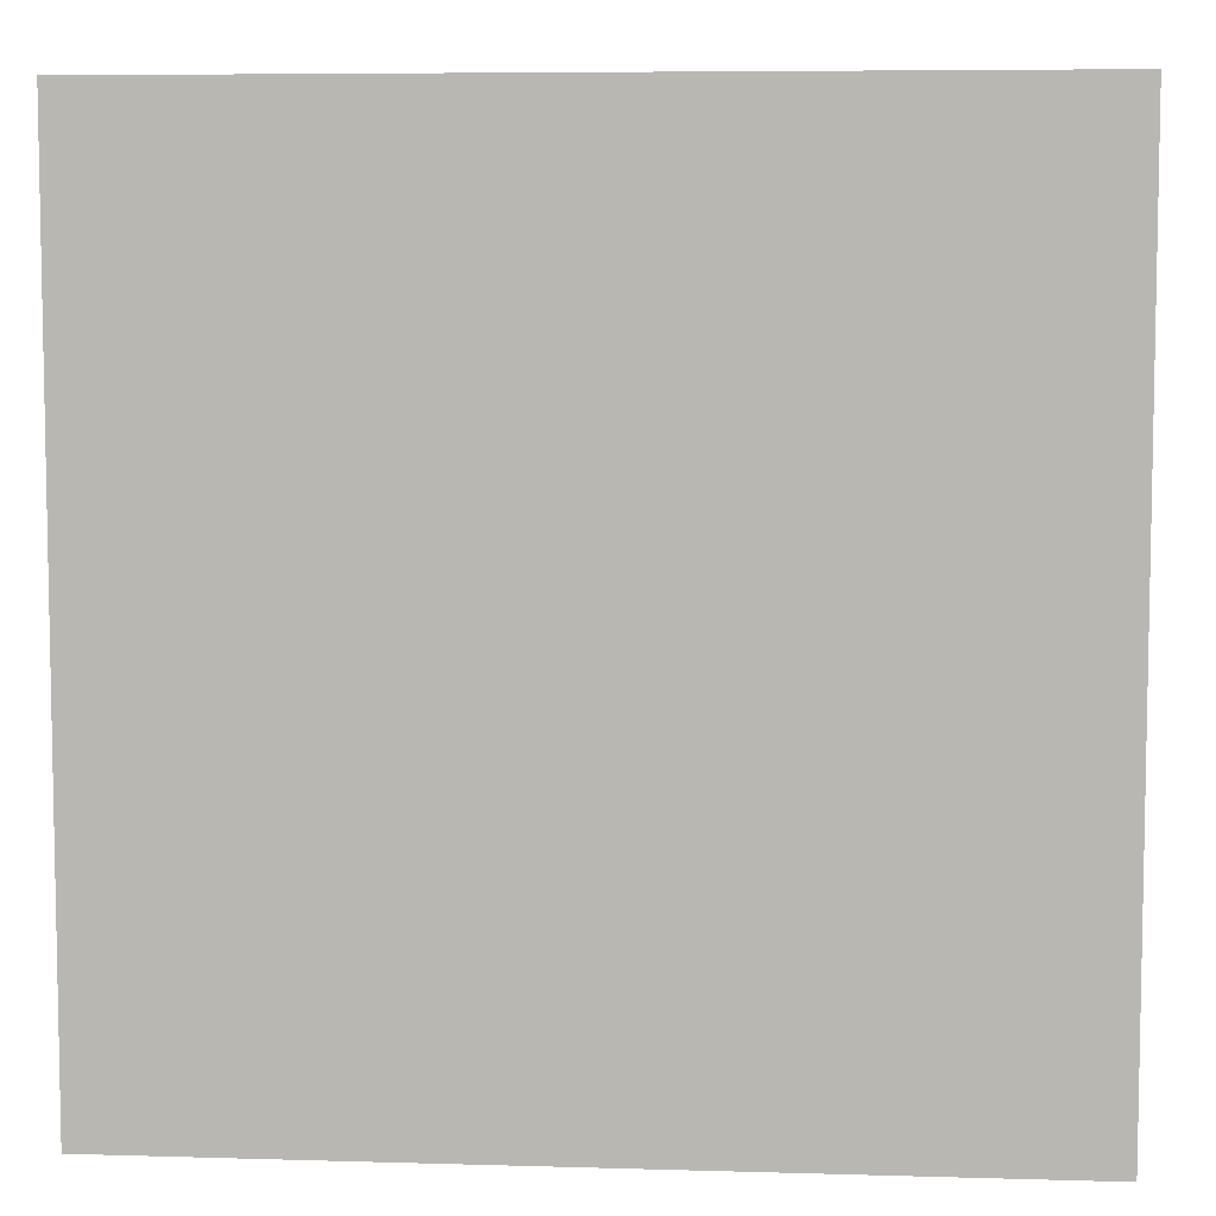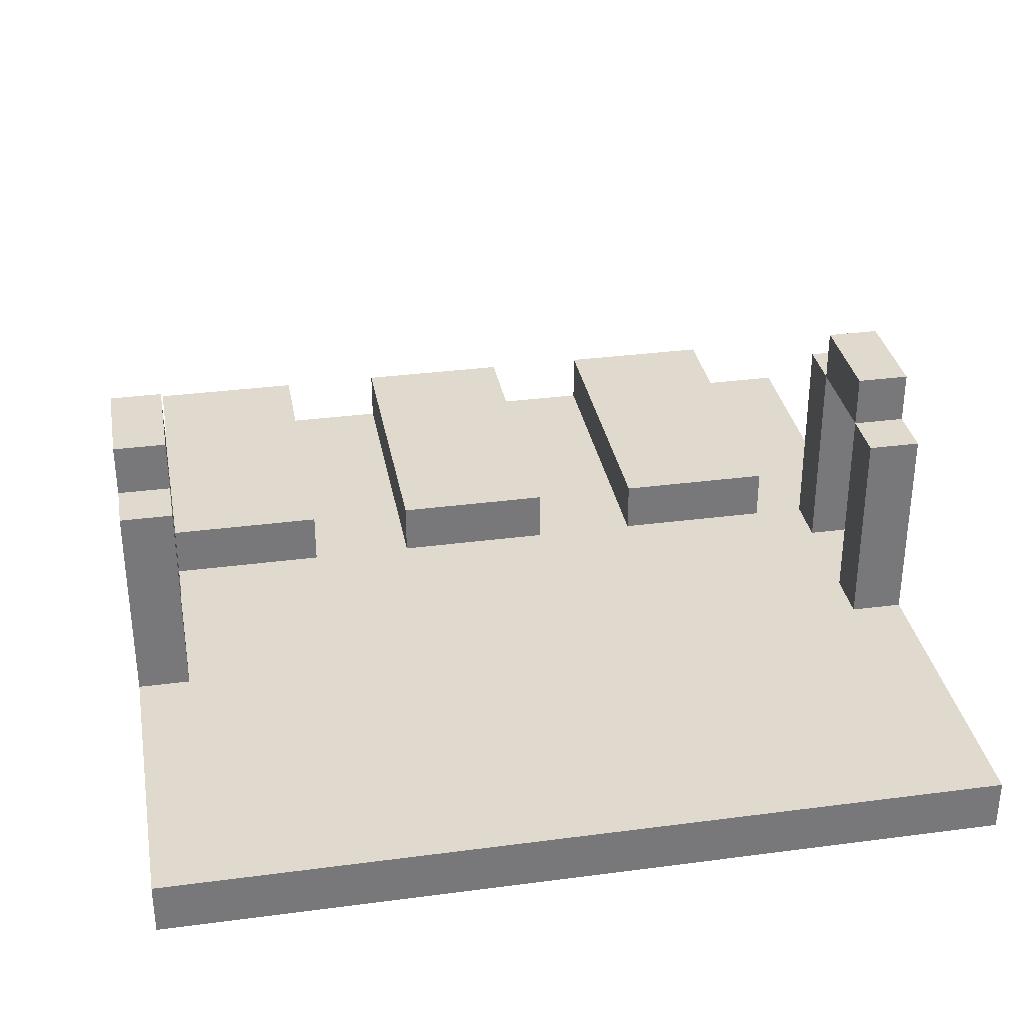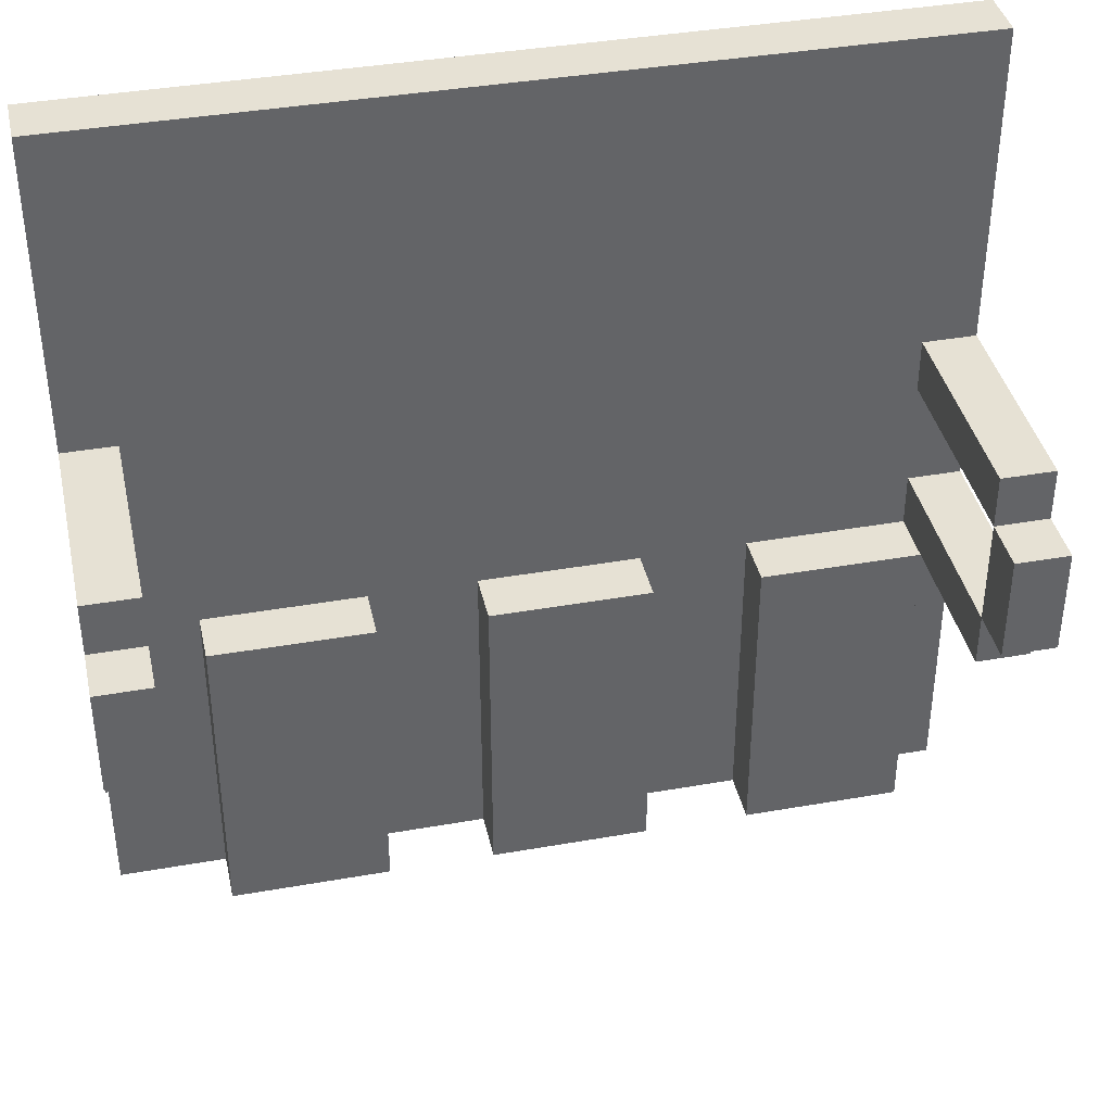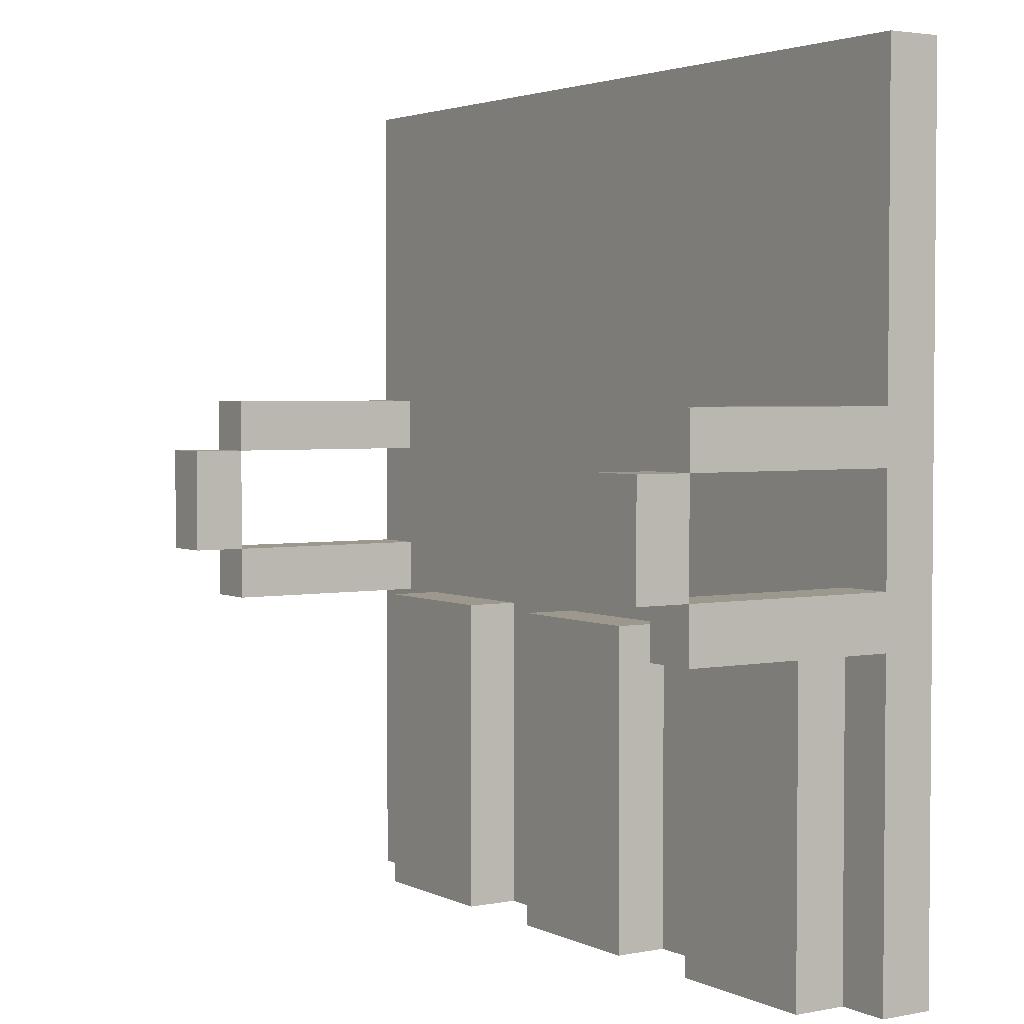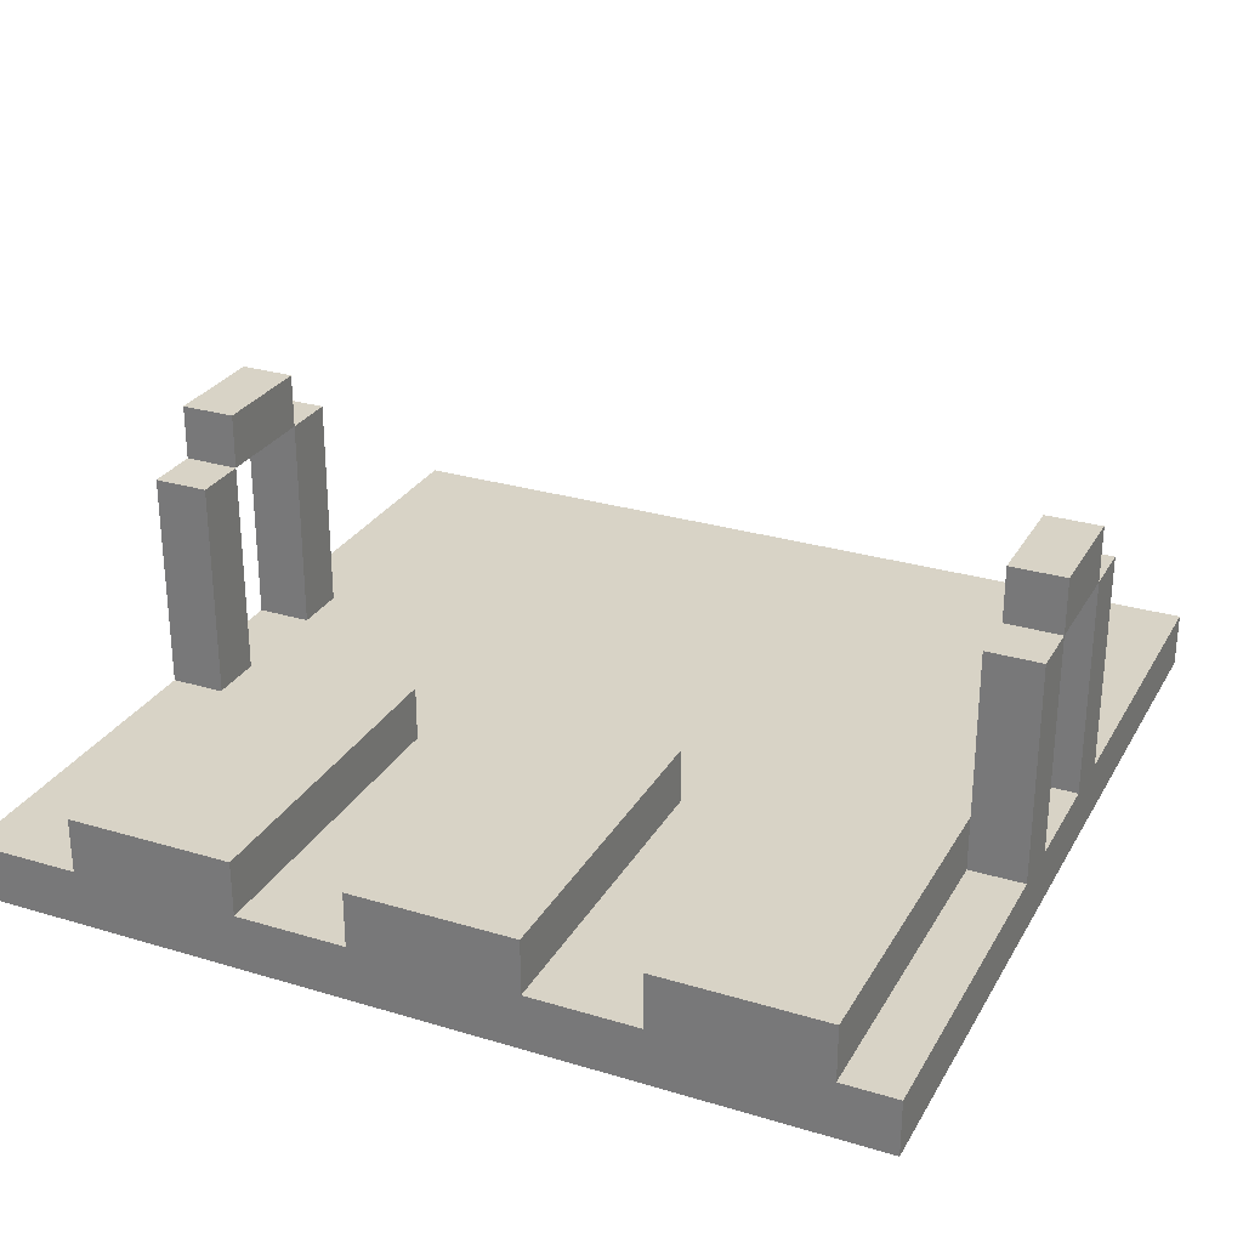
<metadata>
{"format":"obj","ext":"obj","renderer":"f3d","projection":"perspective","resolution":1024,"background":"white","views":[{"elev":6.7,"azim":4.9,"up":"+Z"},{"elev":32.9,"azim":-10.3,"up":"+Y"},{"elev":39.3,"azim":167.6,"up":"+Z"},{"elev":3.0,"azim":-123.2,"up":"+Z"},{"elev":28.0,"azim":-155.5,"up":"+Y"}]}
</metadata>
<code>
o
v -0.8 0 0.8
v -0.8 0 0.2
v -0.8 0 0.1
v -0.8 0 -0.1
v -0.8 0 -0.2
v -0.8 0 -0.8
v -0.8 0.1 0.8
v -0.8 0.1 0.2
v -0.8 0.1 0.1
v -0.8 0.1 -0.1
v -0.8 0.1 -0.2
v -0.8 0.1 -0.8
v -0.8 0.5 0.2
v -0.8 0.5 0.1
v -0.8 0.5 -0.1
v -0.8 0.5 -0.2
v -0.8 0.6 0.1
v -0.8 0.6 -0.1
v -0.7 0.1 -0.2
v -0.7 0.1 -0.6
v -0.7 0.1 -0.8
v -0.7 0.2 -0.2
v -0.7 0.2 -0.6
v -0.7 0.2 -0.8
v -0.2 0.1 -0.2
v -0.2 0.1 -0.6
v -0.2 0.1 -0.8
v -0.2 0.2 -0.2
v -0.2 0.2 -0.6
v -0.2 0.2 -0.8
v 0.3 0.1 -0.2
v 0.3 0.1 -0.6
v 0.3 0.1 -0.8
v 0.3 0.2 -0.2
v 0.3 0.2 -0.6
v 0.3 0.2 -0.8
v 0.7 0.1 0.2
v 0.7 0.1 0.1
v 0.7 0.1 -0.1
v 0.7 0.1 -0.2
v 0.7 0.5 0.2
v 0.7 0.5 0.1
v 0.7 0.5 -0.1
v 0.7 0.5 -0.2
v 0.7 0.6 0.1
v 0.7 0.6 -0.1
v -0.7 0.1 0.2
v -0.7 0.1 0.1
v -0.7 0.1 -0.1
v -0.7 0.1 -0.2
v -0.7 0.2 -0.2
v -0.7 0.5 0.2
v -0.7 0.5 0.1
v -0.7 0.5 -0.1
v -0.7 0.5 -0.2
v -0.7 0.6 0.1
v -0.7 0.6 -0.1
v -0.4 0.1 -0.2
v -0.4 0.1 -0.6
v -0.4 0.1 -0.8
v -0.4 0.2 -0.2
v -0.4 0.2 -0.6
v -0.4 0.2 -0.8
v 0.1 0.1 -0.2
v 0.1 0.1 -0.6
v 0.1 0.1 -0.8
v 0.1 0.2 -0.2
v 0.1 0.2 -0.6
v 0.1 0.2 -0.8
v 0.6 0.1 -0.2
v 0.6 0.1 -0.6
v 0.6 0.1 -0.8
v 0.6 0.2 -0.2
v 0.6 0.2 -0.6
v 0.6 0.2 -0.8
v 0.8 0 0.8
v 0.8 0 0.2
v 0.8 0 -0.2
v 0.8 0 -0.8
v 0.8 0.1 0.8
v 0.8 0.1 0.2
v 0.8 0.1 0.1
v 0.8 0.1 -0.1
v 0.8 0.1 -0.2
v 0.8 0.1 -0.8
v 0.8 0.5 0.2
v 0.8 0.5 0.1
v 0.8 0.5 -0.1
v 0.8 0.5 -0.2
v 0.8 0.6 0.1
v 0.8 0.6 -0.1
v -0.8 0 0.8
v -0.8 0.1 0.8
v 0.8 0 0.8
v 0.8 0.1 0.8
v -0.8 0.1 0.2
v -0.8 0.5 0.2
v -0.7 0.1 0.2
v -0.7 0.5 0.2
v 0.7 0.1 0.2
v 0.7 0.5 0.2
v 0.8 0.1 0.2
v 0.8 0.5 0.2
v -0.8 0.5 0.1
v -0.8 0.6 0.1
v -0.7 0.5 0.1
v -0.7 0.6 0.1
v 0.7 0.5 0.1
v 0.7 0.6 0.1
v 0.8 0.5 0.1
v 0.8 0.6 0.1
v -0.8 0.1 -0.1
v -0.8 0.5 -0.1
v -0.7 0.1 -0.1
v -0.7 0.5 -0.1
v 0.7 0.1 -0.1
v 0.7 0.5 -0.1
v 0.8 0.1 -0.1
v 0.8 0.5 -0.1
v -0.7 0.1 -0.2
v -0.7 0.2 -0.2
v -0.6 0.1 -0.2
v -0.5 0.1 -0.2
v -0.4 0.1 -0.2
v -0.4 0.2 -0.2
v -0.2 0.1 -0.2
v -0.2 0.2 -0.2
v -0.1 0.1 -0.2
v 0 0.1 -0.2
v 0.1 0.1 -0.2
v 0.1 0.2 -0.2
v 0.3 0.1 -0.2
v 0.3 0.2 -0.2
v 0.4 0.1 -0.2
v 0.5 0.1 -0.2
v 0.6 0.1 -0.2
v 0.6 0.2 -0.2
v -0.8 0.1 0.1
v -0.8 0.5 0.1
v -0.7 0.1 0.1
v -0.7 0.5 0.1
v 0.7 0.1 0.1
v 0.7 0.5 0.1
v 0.8 0.1 0.1
v 0.8 0.5 0.1
v -0.8 0.5 -0.1
v -0.8 0.6 -0.1
v -0.7 0.5 -0.1
v -0.7 0.6 -0.1
v 0.7 0.5 -0.1
v 0.7 0.6 -0.1
v 0.8 0.5 -0.1
v 0.8 0.6 -0.1
v -0.8 0.1 -0.2
v -0.8 0.5 -0.2
v -0.7 0.1 -0.2
v -0.7 0.2 -0.2
v -0.7 0.5 -0.2
v 0.7 0.1 -0.2
v 0.7 0.5 -0.2
v 0.8 0.1 -0.2
v 0.8 0.5 -0.2
v -0.8 0 -0.8
v -0.8 0.1 -0.8
v -0.7 0.1 -0.8
v -0.7 0.2 -0.8
v -0.4 0.1 -0.8
v -0.4 0.2 -0.8
v -0.2 0.1 -0.8
v -0.2 0.2 -0.8
v 0.1 0.1 -0.8
v 0.1 0.2 -0.8
v 0.3 0.1 -0.8
v 0.3 0.2 -0.8
v 0.6 0.1 -0.8
v 0.6 0.2 -0.8
v 0.8 0 -0.8
v 0.8 0.1 -0.8
v -0.8 0 0.8
v 0.8 0 0.8
v -0.8 0 0.2
v -0.6 0 0.2
v -0.5 0 0.2
v -0.4 0 0.2
v -0.2 0 0.2
v -0.1 0 0.2
v 0 0 0.2
v 0.1 0 0.2
v 0.3 0 0.2
v 0.4 0 0.2
v 0.5 0 0.2
v 0.6 0 0.2
v 0.8 0 0.2
v -0.8 0 0.1
v -0.6 0 0.1
v -0.5 0 0.1
v -0.4 0 0.1
v -0.2 0 0.1
v -0.1 0 0.1
v 0 0 0.1
v 0.1 0 0.1
v 0.3 0 0.1
v 0.4 0 0.1
v 0.5 0 0.1
v 0.6 0 0.1
v -0.8 0 -0.1
v -0.6 0 -0.1
v -0.5 0 -0.1
v -0.4 0 -0.1
v -0.2 0 -0.1
v -0.1 0 -0.1
v 0 0 -0.1
v 0.1 0 -0.1
v 0.3 0 -0.1
v 0.4 0 -0.1
v 0.5 0 -0.1
v 0.6 0 -0.1
v -0.8 0 -0.2
v -0.6 0 -0.2
v -0.5 0 -0.2
v -0.4 0 -0.2
v -0.2 0 -0.2
v -0.1 0 -0.2
v 0 0 -0.2
v 0.1 0 -0.2
v 0.3 0 -0.2
v 0.4 0 -0.2
v 0.5 0 -0.2
v 0.6 0 -0.2
v 0.8 0 -0.2
v -0.8 0 -0.8
v 0.8 0 -0.8
v -0.8 0.5 0.1
v -0.7 0.5 0.1
v 0.7 0.5 0.1
v 0.8 0.5 0.1
v -0.8 0.5 -0.1
v -0.7 0.5 -0.1
v 0.7 0.5 -0.1
v 0.8 0.5 -0.1
v -0.8 0.1 0.8
v 0.8 0.1 0.8
v -0.8 0.1 0.2
v -0.7 0.1 0.2
v -0.6 0.1 0.2
v -0.5 0.1 0.2
v -0.4 0.1 0.2
v -0.2 0.1 0.2
v -0.1 0.1 0.2
v 0 0.1 0.2
v 0.1 0.1 0.2
v 0.3 0.1 0.2
v 0.4 0.1 0.2
v 0.5 0.1 0.2
v 0.6 0.1 0.2
v 0.7 0.1 0.2
v 0.8 0.1 0.2
v -0.8 0.1 0.1
v -0.7 0.1 0.1
v -0.6 0.1 0.1
v -0.5 0.1 0.1
v -0.4 0.1 0.1
v -0.2 0.1 0.1
v -0.1 0.1 0.1
v 0 0.1 0.1
v 0.1 0.1 0.1
v 0.3 0.1 0.1
v 0.4 0.1 0.1
v 0.5 0.1 0.1
v 0.6 0.1 0.1
v 0.7 0.1 0.1
v 0.8 0.1 0.1
v -0.8 0.1 -0.1
v -0.7 0.1 -0.1
v -0.6 0.1 -0.1
v -0.5 0.1 -0.1
v -0.4 0.1 -0.1
v -0.2 0.1 -0.1
v -0.1 0.1 -0.1
v 0 0.1 -0.1
v 0.1 0.1 -0.1
v 0.3 0.1 -0.1
v 0.4 0.1 -0.1
v 0.5 0.1 -0.1
v 0.6 0.1 -0.1
v 0.7 0.1 -0.1
v 0.8 0.1 -0.1
v -0.8 0.1 -0.2
v -0.7 0.1 -0.2
v -0.6 0.1 -0.2
v -0.5 0.1 -0.2
v -0.4 0.1 -0.2
v -0.2 0.1 -0.2
v -0.1 0.1 -0.2
v 0 0.1 -0.2
v 0.1 0.1 -0.2
v 0.3 0.1 -0.2
v 0.4 0.1 -0.2
v 0.5 0.1 -0.2
v 0.6 0.1 -0.2
v 0.7 0.1 -0.2
v 0.8 0.1 -0.2
v -0.7 0.1 -0.6
v -0.4 0.1 -0.6
v -0.2 0.1 -0.6
v 0.1 0.1 -0.6
v 0.3 0.1 -0.6
v 0.6 0.1 -0.6
v -0.8 0.1 -0.8
v -0.7 0.1 -0.8
v -0.4 0.1 -0.8
v -0.2 0.1 -0.8
v 0.1 0.1 -0.8
v 0.3 0.1 -0.8
v 0.6 0.1 -0.8
v 0.8 0.1 -0.8
v -0.7 0.2 -0.2
v -0.4 0.2 -0.2
v -0.2 0.2 -0.2
v 0.1 0.2 -0.2
v 0.3 0.2 -0.2
v 0.6 0.2 -0.2
v -0.7 0.2 -0.6
v -0.4 0.2 -0.6
v -0.2 0.2 -0.6
v 0.1 0.2 -0.6
v 0.3 0.2 -0.6
v 0.6 0.2 -0.6
v -0.7 0.2 -0.8
v -0.4 0.2 -0.8
v -0.2 0.2 -0.8
v 0.1 0.2 -0.8
v 0.3 0.2 -0.8
v 0.6 0.2 -0.8
v -0.8 0.5 0.2
v -0.7 0.5 0.2
v 0.7 0.5 0.2
v 0.8 0.5 0.2
v -0.8 0.5 0.1
v -0.7 0.5 0.1
v 0.7 0.5 0.1
v 0.8 0.5 0.1
v -0.8 0.5 -0.1
v -0.7 0.5 -0.1
v 0.7 0.5 -0.1
v 0.8 0.5 -0.1
v -0.8 0.5 -0.2
v -0.7 0.5 -0.2
v 0.7 0.5 -0.2
v 0.8 0.5 -0.2
v -0.8 0.6 0.1
v -0.7 0.6 0.1
v 0.7 0.6 0.1
v 0.8 0.6 0.1
v -0.8 0.6 -0.1
v -0.7 0.6 -0.1
v 0.7 0.6 -0.1
v 0.8 0.6 -0.1
f 7 2 1
f 8 3 2
f 8 2 7
f 9 4 3
f 9 3 8
f 10 5 4
f 10 4 9
f 11 6 5
f 11 5 10
f 12 6 11
f 13 9 8
f 14 9 13
f 15 11 10
f 16 11 15
f 17 15 14
f 18 15 17
f 22 20 19
f 23 21 20
f 23 20 22
f 24 21 23
f 28 26 25
f 29 27 26
f 29 26 28
f 30 27 29
f 34 32 31
f 35 33 32
f 35 32 34
f 36 33 35
f 41 38 37
f 42 38 41
f 43 40 39
f 44 40 43
f 45 43 42
f 46 43 45
f 49 50 51
f 47 48 52
f 52 48 53
f 49 51 54
f 54 51 55
f 53 54 56
f 56 54 57
f 58 59 61
f 59 60 62
f 61 59 62
f 62 60 63
f 64 65 67
f 65 66 68
f 67 65 68
f 68 66 69
f 70 71 73
f 71 72 74
f 73 71 74
f 74 72 75
f 76 77 80
f 77 78 81
f 80 77 81
f 81 78 82
f 82 78 83
f 78 79 84
f 83 78 84
f 84 79 85
f 81 82 86
f 86 82 87
f 83 84 88
f 88 84 89
f 87 88 90
f 90 88 91
f 94 93 92
f 95 93 94
f 98 97 96
f 99 97 98
f 102 101 100
f 103 101 102
f 106 105 104
f 107 105 106
f 110 109 108
f 111 109 110
f 114 113 112
f 115 113 114
f 118 117 116
f 119 117 118
f 122 121 120
f 123 121 122
f 124 121 123
f 125 121 124
f 128 127 126
f 129 127 128
f 130 127 129
f 131 127 130
f 134 133 132
f 135 133 134
f 136 133 135
f 137 133 136
f 138 139 140
f 140 139 141
f 142 143 144
f 144 143 145
f 146 147 148
f 148 147 149
f 150 151 152
f 152 151 153
f 154 155 156
f 156 155 157
f 157 155 158
f 159 160 161
f 161 160 162
f 163 164 165
f 163 165 167
f 165 166 167
f 167 166 168
f 163 167 169
f 163 169 171
f 169 170 171
f 171 170 172
f 163 171 173
f 163 173 175
f 173 174 175
f 175 174 176
f 163 175 177
f 177 175 178
f 181 180 179
f 182 180 181
f 183 180 182
f 184 180 183
f 185 180 184
f 186 180 185
f 187 180 186
f 188 180 187
f 189 180 188
f 190 180 189
f 191 180 190
f 192 180 191
f 193 180 192
f 194 182 181
f 195 183 182
f 195 182 194
f 196 184 183
f 196 183 195
f 197 185 184
f 197 184 196
f 198 186 185
f 198 185 197
f 199 187 186
f 199 186 198
f 200 188 187
f 200 187 199
f 201 189 188
f 201 188 200
f 202 190 189
f 202 189 201
f 203 191 190
f 203 190 202
f 204 192 191
f 204 191 203
f 205 193 192
f 205 192 204
f 206 195 194
f 206 196 195
f 206 205 204
f 206 204 203
f 206 203 202
f 206 202 201
f 206 201 200
f 206 200 199
f 206 199 198
f 206 198 197
f 206 197 196
f 207 205 206
f 208 205 207
f 209 205 208
f 210 205 209
f 211 205 210
f 212 205 211
f 213 205 212
f 214 205 213
f 215 205 214
f 216 205 215
f 217 193 205
f 217 205 216
f 218 207 206
f 219 208 207
f 219 207 218
f 220 209 208
f 220 208 219
f 221 210 209
f 221 209 220
f 222 211 210
f 222 210 221
f 223 212 211
f 223 211 222
f 224 213 212
f 224 212 223
f 225 214 213
f 225 213 224
f 226 215 214
f 226 214 225
f 227 216 215
f 227 215 226
f 228 217 216
f 228 216 227
f 229 193 217
f 229 217 228
f 230 193 229
f 231 226 225
f 231 228 227
f 231 230 229
f 231 229 228
f 231 227 226
f 231 225 224
f 231 224 223
f 231 223 222
f 231 222 221
f 231 221 220
f 231 220 219
f 231 219 218
f 232 230 231
f 237 234 233
f 238 234 237
f 239 236 235
f 240 236 239
f 241 242 243
f 243 242 244
f 244 242 245
f 245 242 246
f 246 242 247
f 247 242 248
f 248 242 249
f 249 242 250
f 250 242 251
f 251 242 252
f 252 242 253
f 253 242 254
f 254 242 255
f 255 242 256
f 256 242 257
f 244 245 259
f 245 246 260
f 259 245 260
f 246 247 261
f 260 246 261
f 247 248 262
f 261 247 262
f 248 249 263
f 262 248 263
f 249 250 264
f 263 249 264
f 250 251 265
f 264 250 265
f 251 252 266
f 265 251 266
f 252 253 267
f 266 252 267
f 253 254 268
f 267 253 268
f 254 255 269
f 268 254 269
f 255 256 270
f 269 255 270
f 270 256 271
f 268 269 273
f 271 272 273
f 270 271 273
f 269 270 273
f 258 259 273
f 267 268 273
f 266 267 273
f 265 266 273
f 264 265 273
f 263 264 273
f 262 263 273
f 261 262 273
f 260 261 273
f 259 260 273
f 273 272 274
f 274 272 275
f 275 272 276
f 276 272 277
f 277 272 278
f 278 272 279
f 279 272 280
f 280 272 281
f 281 272 282
f 282 272 283
f 283 272 284
f 284 272 285
f 285 272 286
f 286 272 287
f 274 275 289
f 275 276 290
f 289 275 290
f 276 277 291
f 290 276 291
f 277 278 292
f 291 277 292
f 278 279 293
f 292 278 293
f 279 280 294
f 293 279 294
f 280 281 295
f 294 280 295
f 281 282 296
f 295 281 296
f 282 283 297
f 296 282 297
f 283 284 298
f 297 283 298
f 284 285 299
f 298 284 299
f 285 286 300
f 299 285 300
f 300 286 301
f 288 289 303
f 292 293 304
f 304 293 305
f 296 297 306
f 306 297 307
f 301 302 308
f 300 301 308
f 288 303 309
f 309 303 310
f 304 305 311
f 311 305 312
f 306 307 313
f 313 307 314
f 308 302 315
f 315 302 316
f 317 318 323
f 323 318 324
f 319 320 325
f 325 320 326
f 321 322 327
f 327 322 328
f 323 324 329
f 329 324 330
f 325 326 331
f 331 326 332
f 327 328 333
f 333 328 334
f 335 336 339
f 339 336 340
f 337 338 341
f 341 338 342
f 343 344 347
f 347 344 348
f 345 346 349
f 349 346 350
f 351 352 355
f 355 352 356
f 353 354 357
f 357 354 358

</code>
